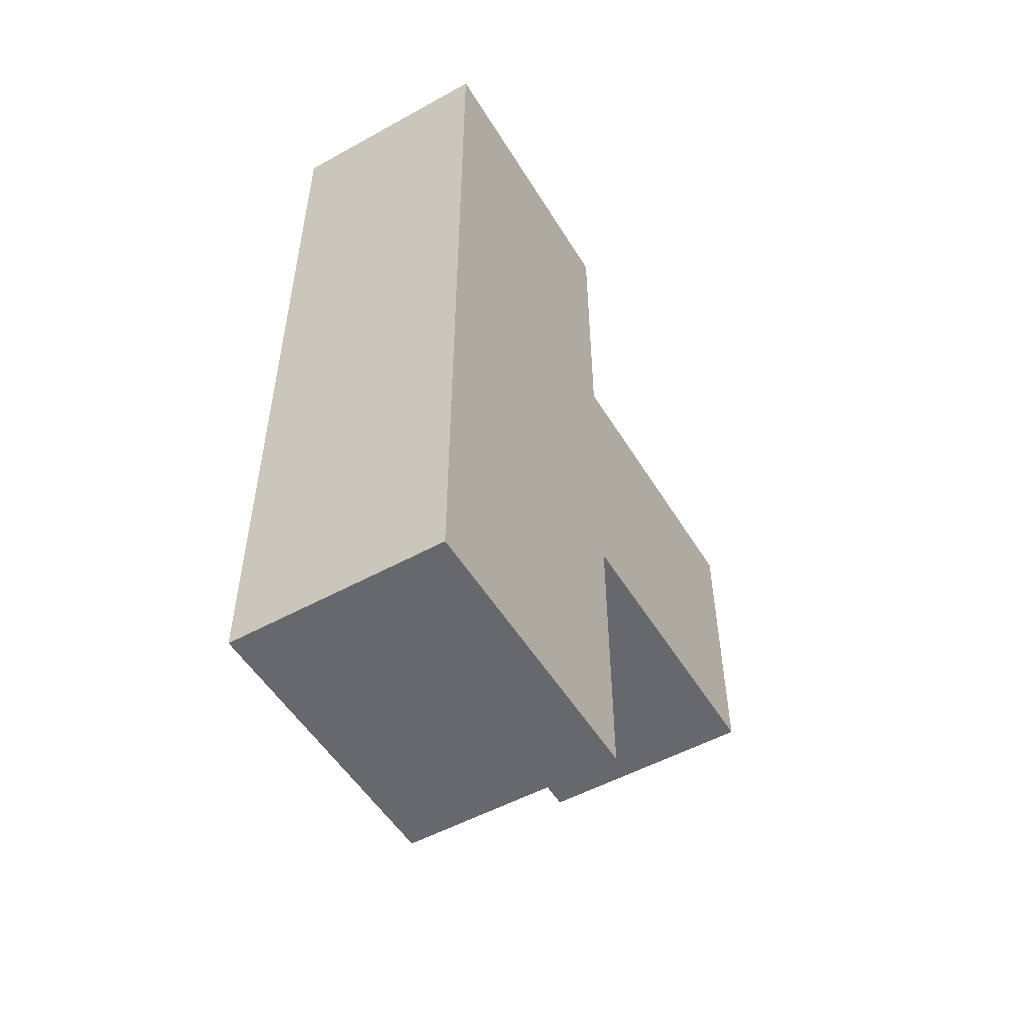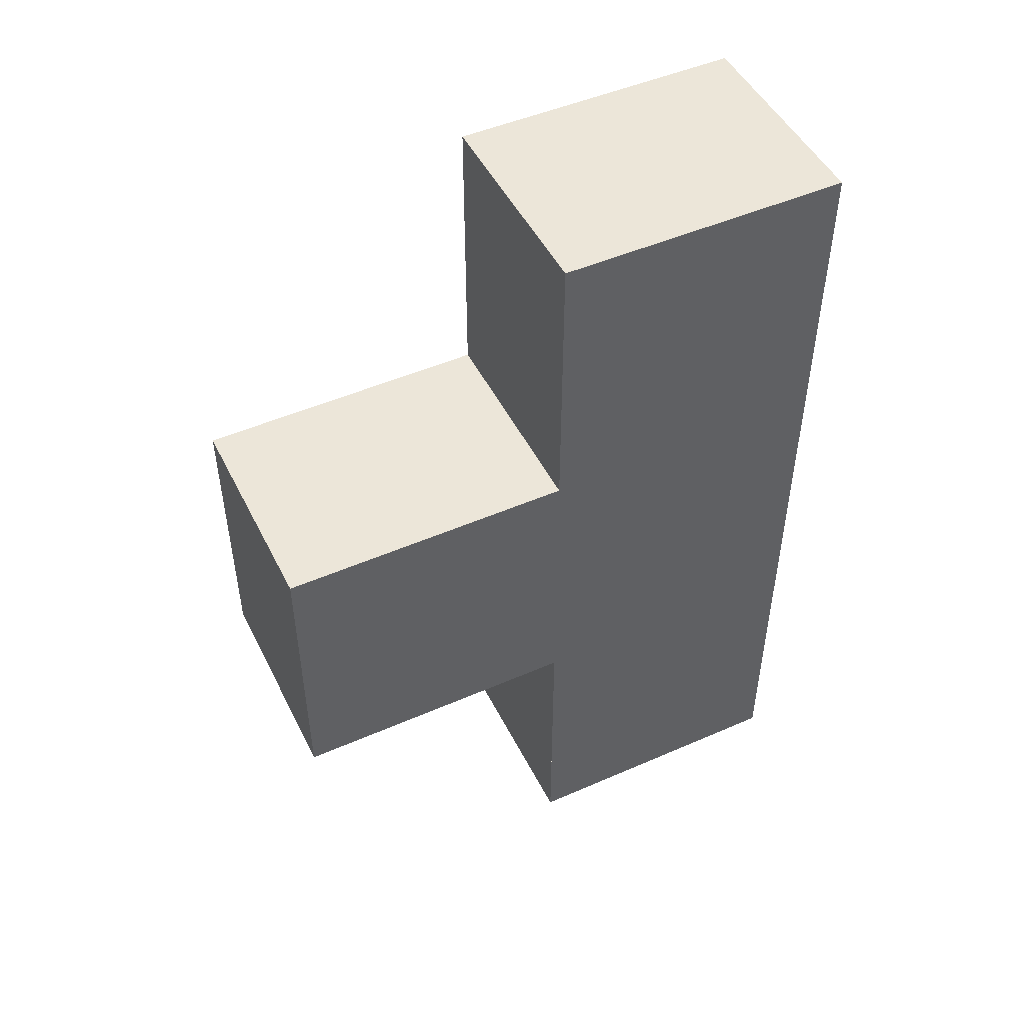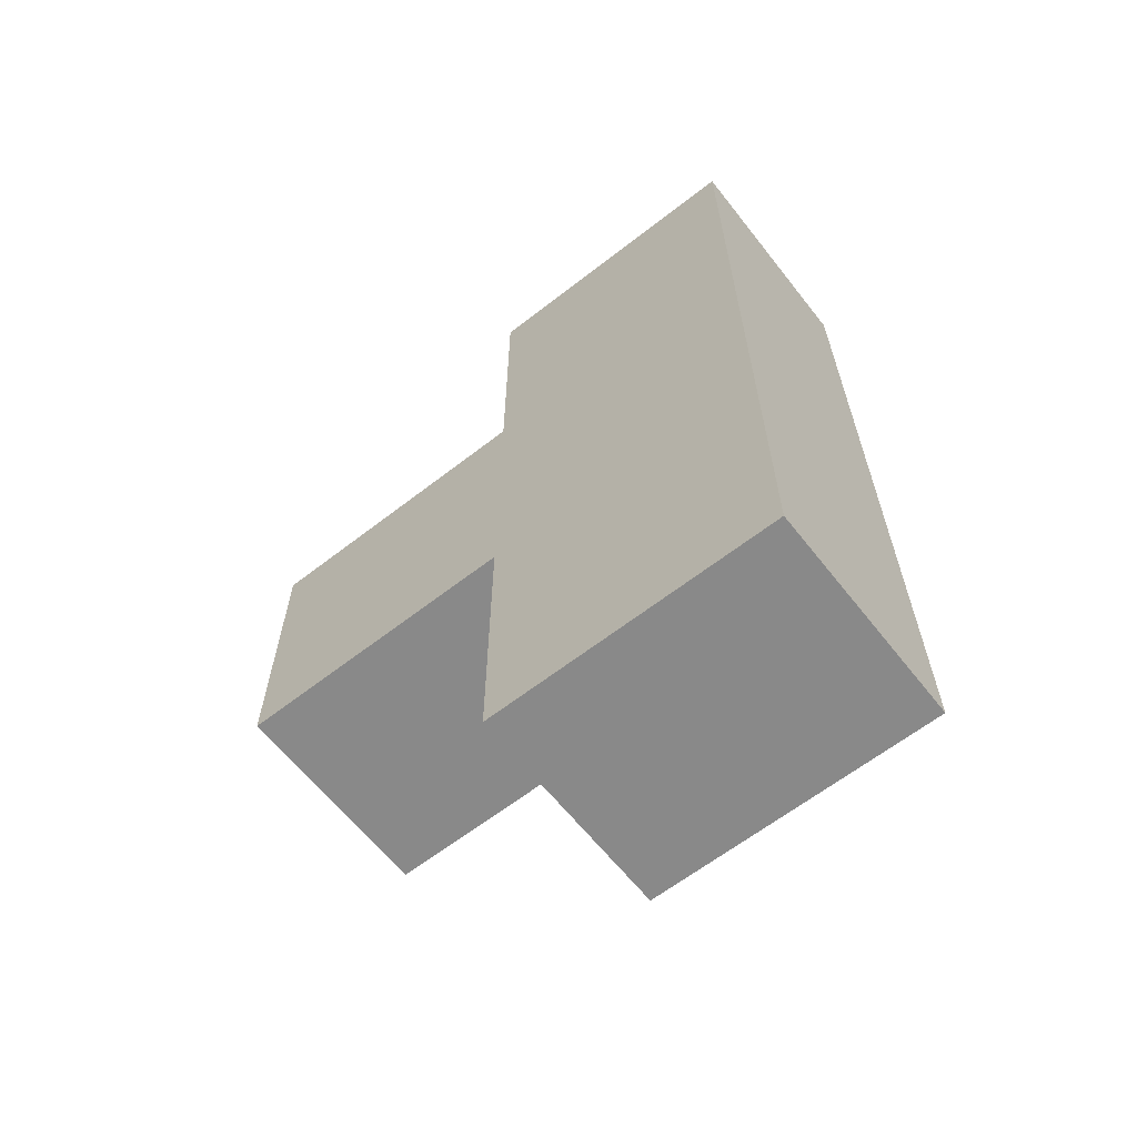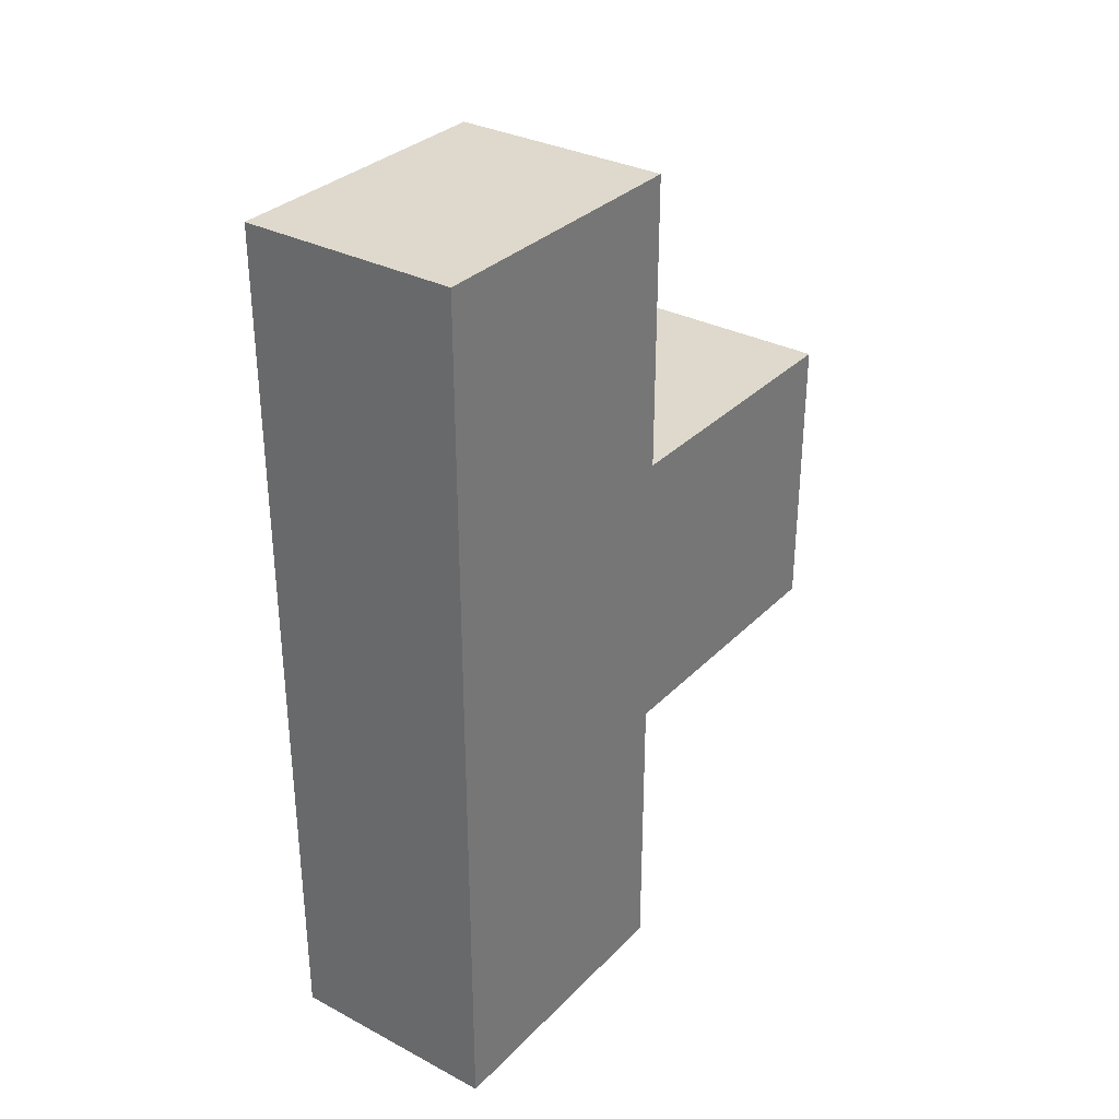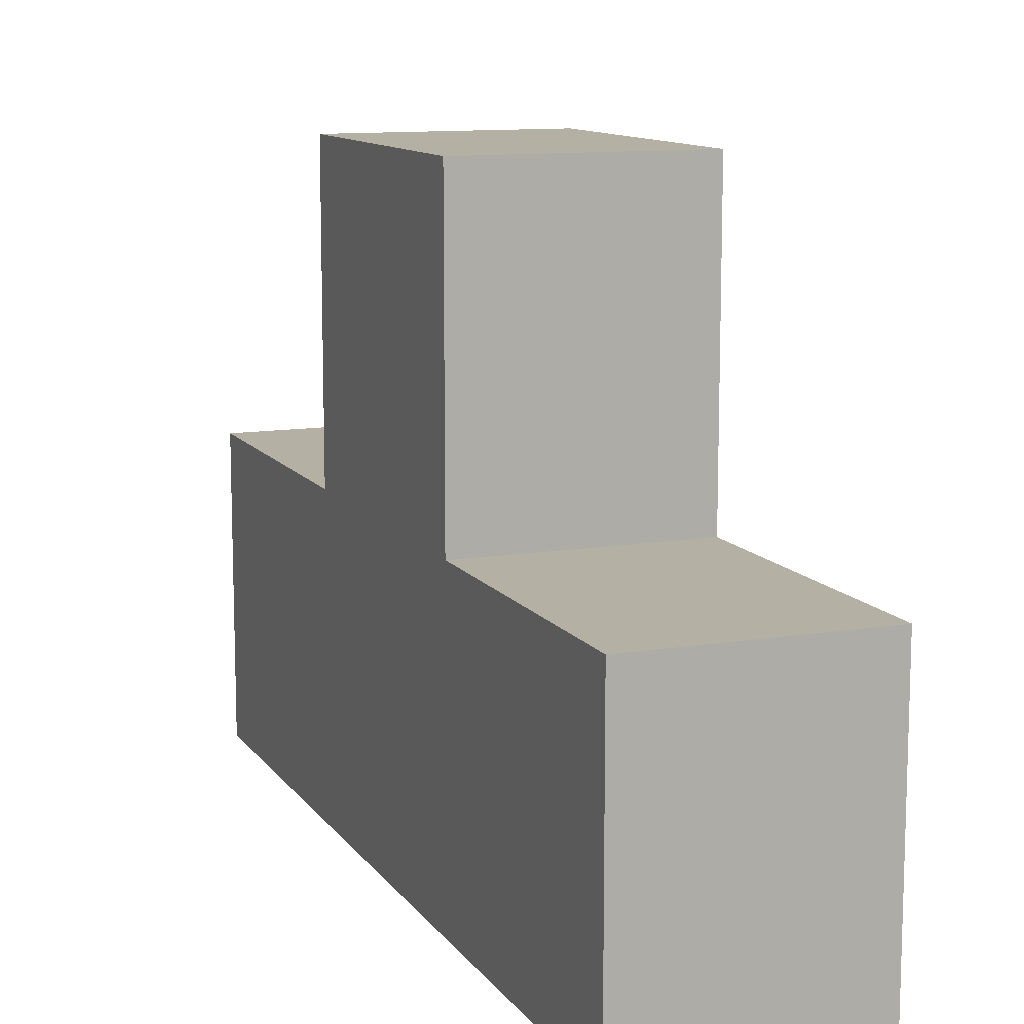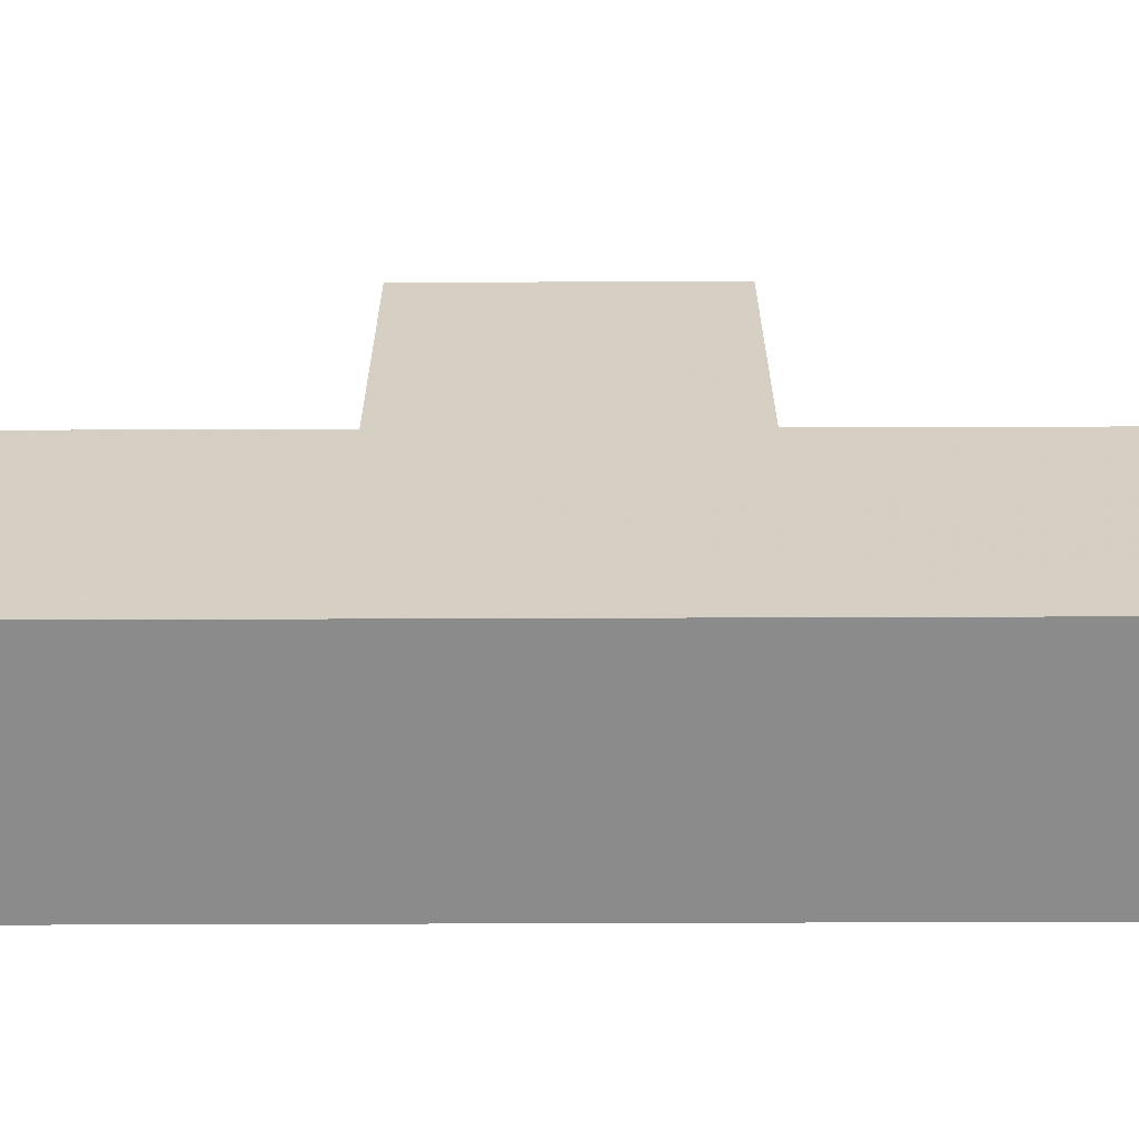
<metadata>
{"format":"obj","ext":"obj","renderer":"f3d","projection":"perspective","resolution":1024,"background":"white","views":[{"elev":-52.4,"azim":-149.3,"up":"+Y"},{"elev":48.9,"azim":64.1,"up":"+Y"},{"elev":-63.1,"azim":128.2,"up":"+Y"},{"elev":32.2,"azim":-143.8,"up":"+Y"},{"elev":11.5,"azim":-21.5,"up":"+Z"},{"elev":-64.0,"azim":-89.8,"up":"+Z"}]}
</metadata>
<code>
v -0.125 0.5 -0.1667
v -0.125 -0.5 -0.1667
v -0.125 0.5 0.1667
v -0.125 -0.5 -0.1667
v -0.125 -0.5 0.1667
v -0.125 0.5 0.1667
v -0.125 0.1667 0.1667
v -0.125 -0.1667 0.1667
v -0.125 0.1667 0.5
v -0.125 -0.1667 0.1667
v -0.125 -0.1667 0.5
v -0.125 0.1667 0.5
v 0.125 0.5 -0.1667
v 0.125 0.5 0.1667
v 0.125 -0.5 -0.1667
v 0.125 -0.5 -0.1667
v 0.125 0.5 0.1667
v 0.125 -0.5 0.1667
v 0.125 0.1667 0.1667
v 0.125 0.1667 0.5
v 0.125 -0.1667 0.1667
v 0.125 -0.1667 0.1667
v 0.125 0.1667 0.5
v 0.125 -0.1667 0.5
v 0.125 0.1667 0.5
v -0.125 0.1667 0.5
v 0.125 -0.1667 0.5
v 0.125 -0.1667 0.5
v -0.125 0.1667 0.5
v -0.125 -0.1667 0.5
v 0.125 0.5 -0.1667
v 0.125 -0.5 -0.1667
v -0.125 0.5 -0.1667
v 0.125 -0.5 -0.1667
v -0.125 -0.5 -0.1667
v -0.125 0.5 -0.1667
v -0.125 -0.5 -0.1667
v 0.125 -0.5 -0.1667
v -0.125 -0.5 0.1667
v 0.125 -0.5 -0.1667
v 0.125 -0.5 0.1667
v -0.125 -0.5 0.1667
v -0.125 0.5 -0.1667
v -0.125 0.5 0.1667
v 0.125 0.5 -0.1667
v 0.125 0.5 -0.1667
v -0.125 0.5 0.1667
v 0.125 0.5 0.1667
v -0.125 0.1667 0.1667
v -0.125 0.1667 0.5
v 0.125 0.1667 0.1667
v 0.125 0.1667 0.1667
v -0.125 0.1667 0.5
v 0.125 0.1667 0.5
v -0.125 -0.1667 0.1667
v 0.125 -0.1667 0.1667
v -0.125 -0.1667 0.5
v 0.125 -0.1667 0.1667
v 0.125 -0.1667 0.5
v -0.125 -0.1667 0.5
v 0.125 0.5 0.1667
v -0.125 0.5 0.1667
v 0.125 0.1667 0.1667
v 0.125 0.1667 0.1667
v -0.125 0.5 0.1667
v -0.125 0.1667 0.1667
v 0.125 -0.1667 0.1667
v -0.125 -0.1667 0.1667
v 0.125 -0.5 0.1667
v 0.125 -0.5 0.1667
v -0.125 -0.1667 0.1667
v -0.125 -0.5 0.1667
f 1 2 3
f 4 5 6
f 7 8 9
f 10 11 12
f 13 14 15
f 16 17 18
f 19 20 21
f 22 23 24
f 25 26 27
f 28 29 30
f 31 32 33
f 34 35 36
f 37 38 39
f 40 41 42
f 43 44 45
f 46 47 48
f 49 50 51
f 52 53 54
f 55 56 57
f 58 59 60
f 61 62 63
f 64 65 66
f 67 68 69
f 70 71 72

</code>
